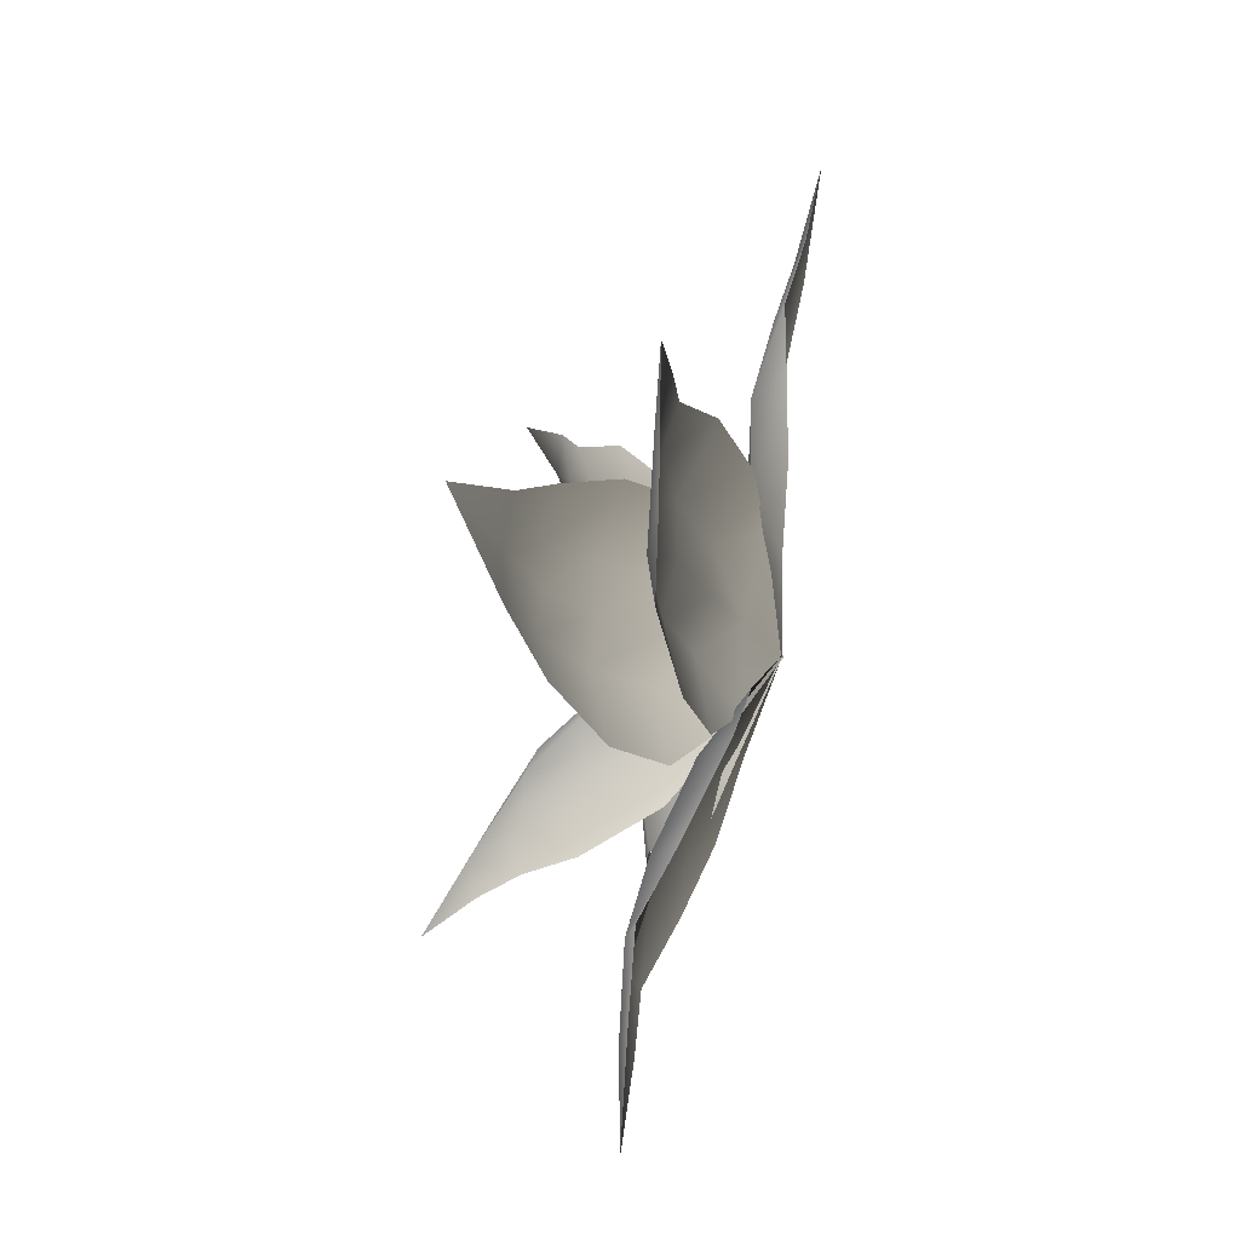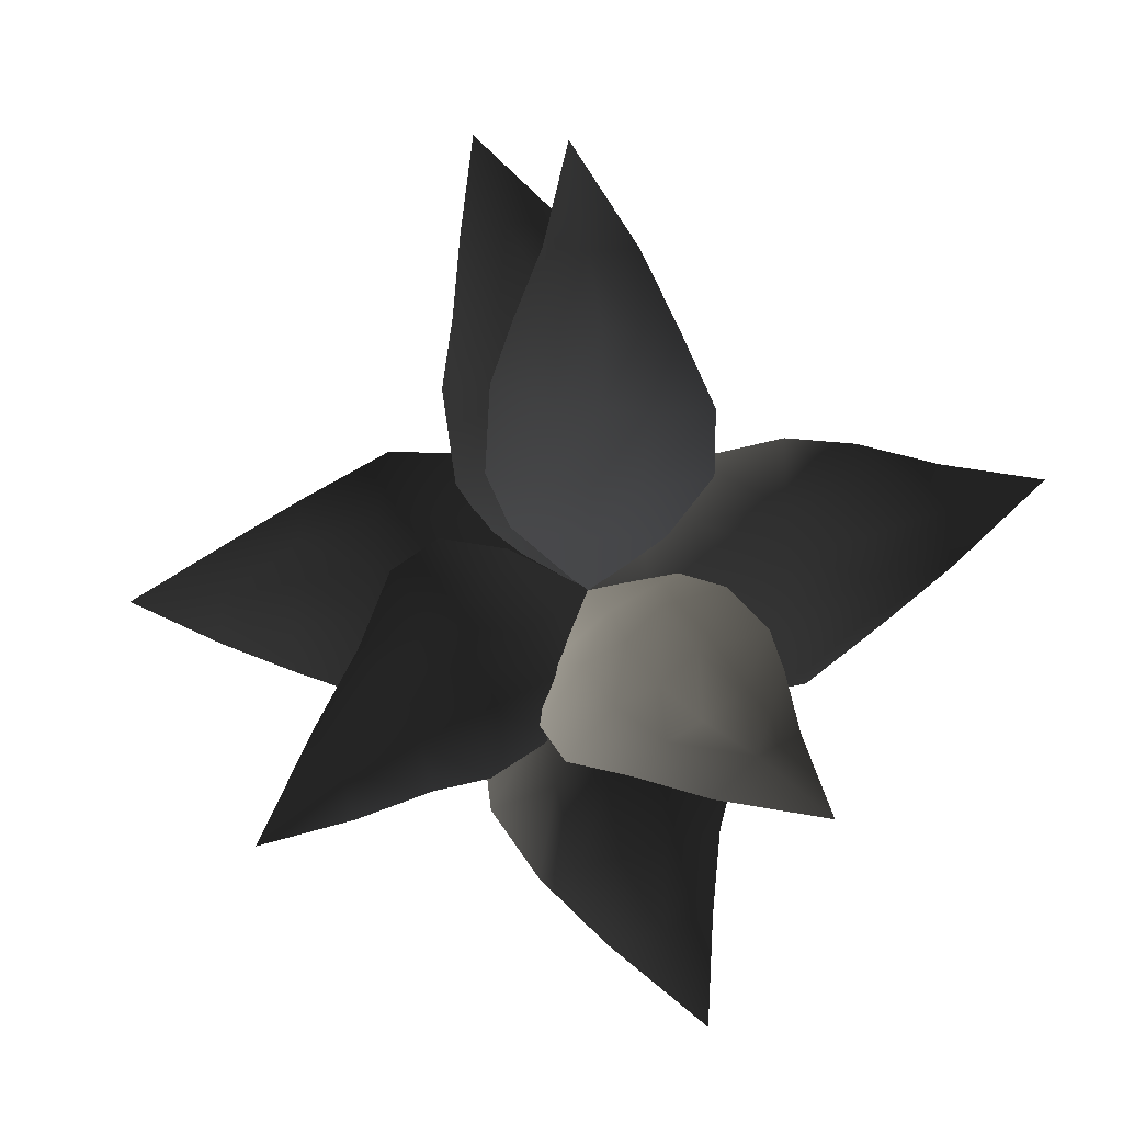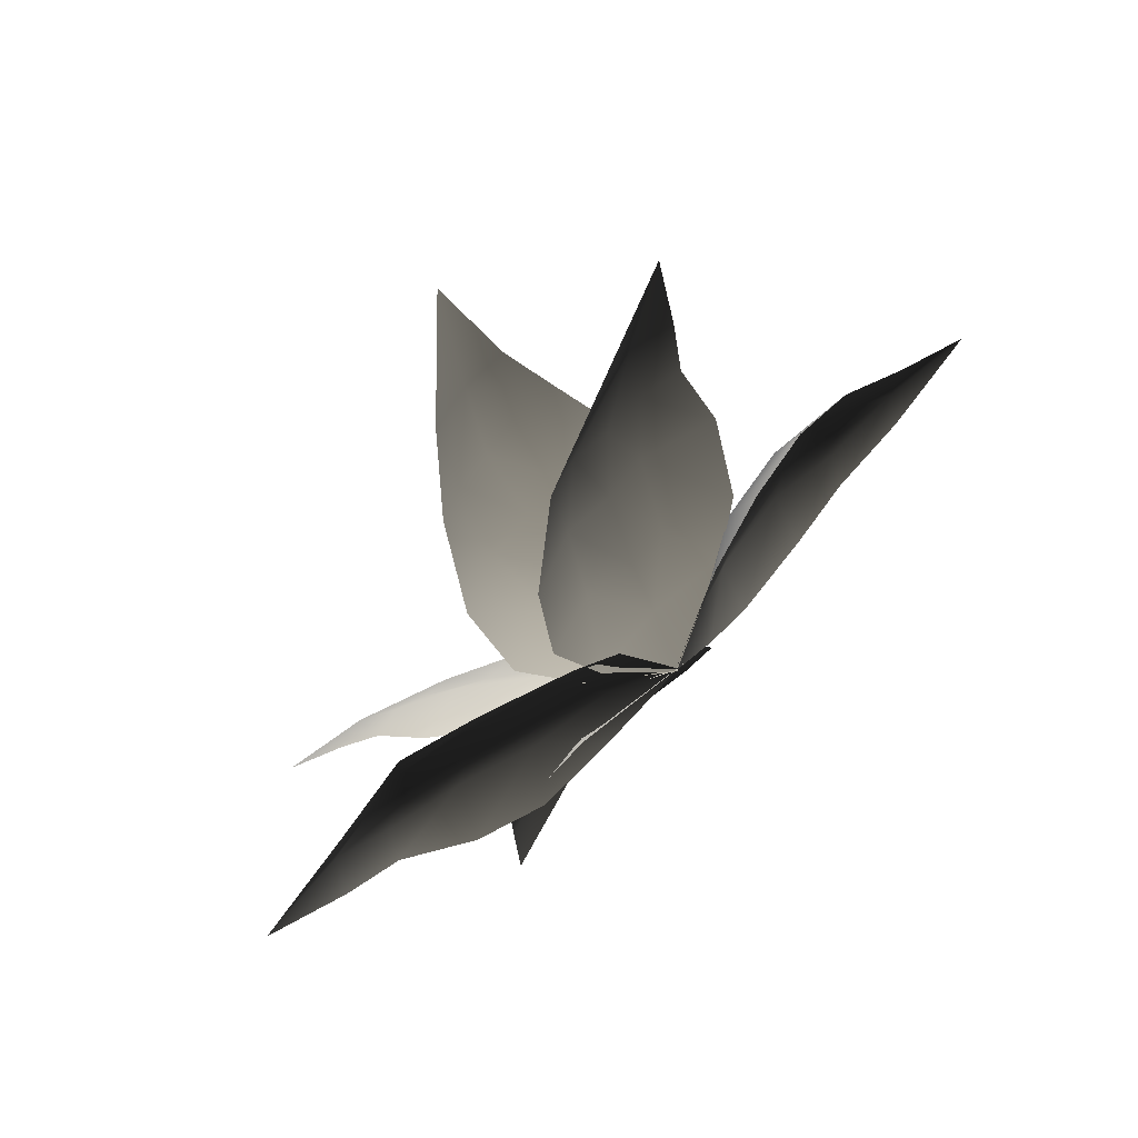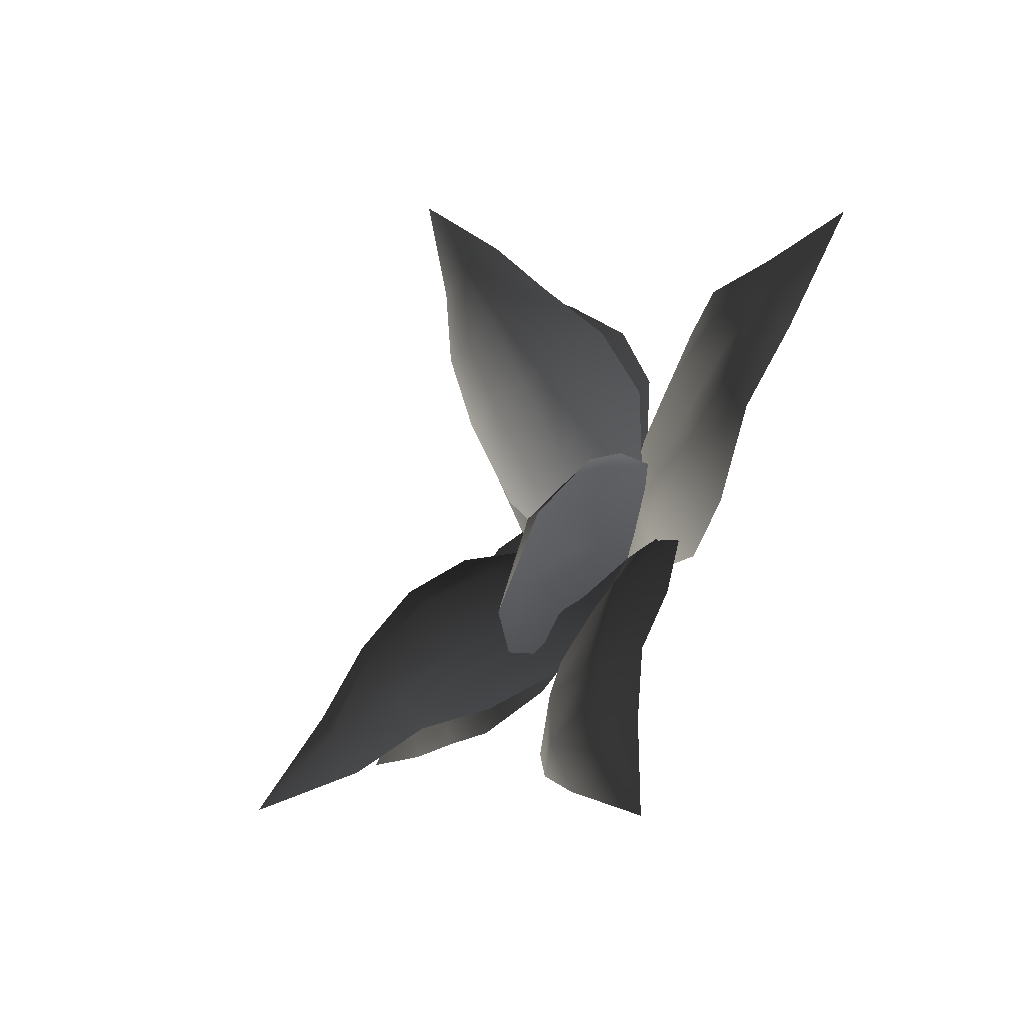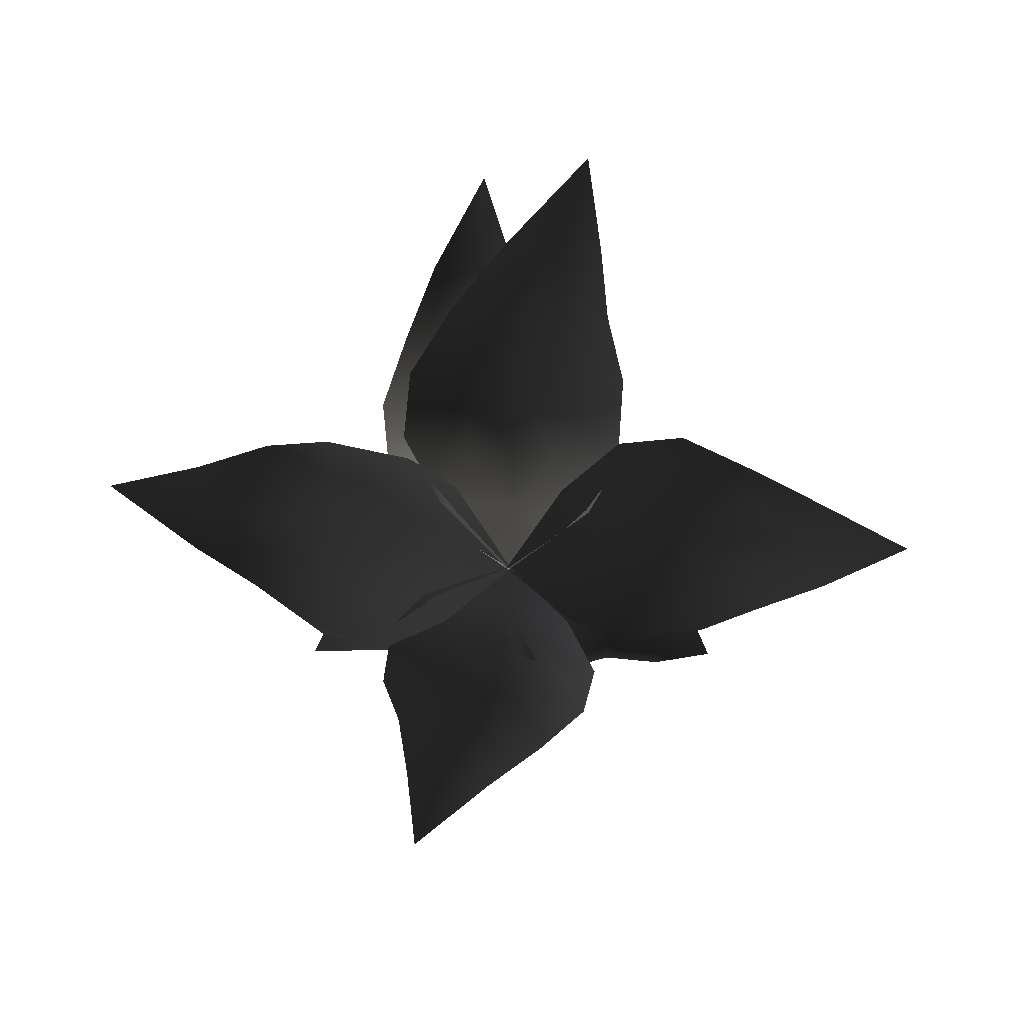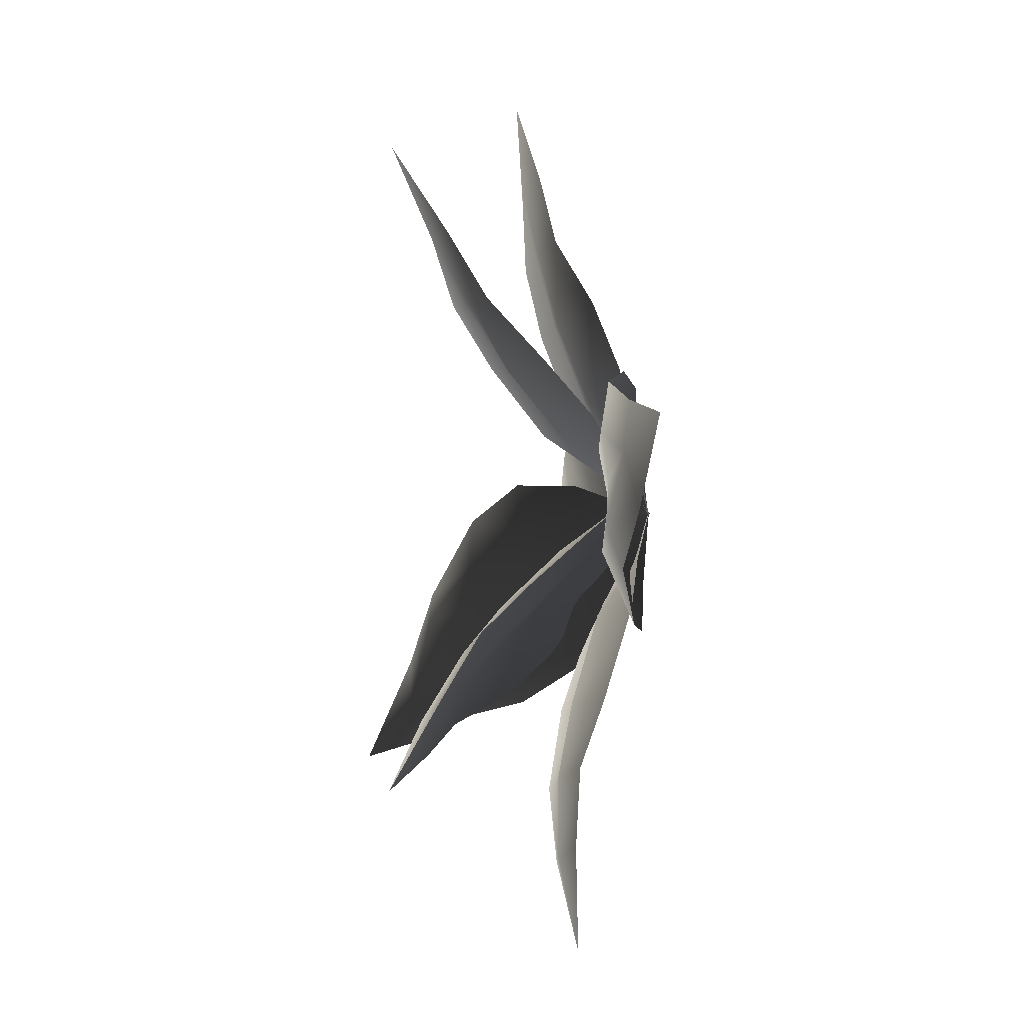
<metadata>
{"format":"obj","ext":"obj","renderer":"f3d","projection":"perspective","resolution":1024,"background":"white","views":[{"elev":73.9,"azim":101.4,"up":"+Y"},{"elev":-10.8,"azim":9.1,"up":"+Y"},{"elev":63.0,"azim":134.5,"up":"+Y"},{"elev":-41.5,"azim":58.3,"up":"+Y"},{"elev":-64.7,"azim":-179.1,"up":"+Z"},{"elev":-0.2,"azim":85.6,"up":"+Y"}]}
</metadata>
<code>
v 2.36 -1.132 0.4548
v 1.593 -1.246 0.2701
v 1.391 -0.4812 0.562
v 2.27 -0.3847 0.7762
v 0.8118 -0.8207 0.1623
v 0.679 0.08127 0.2819
v -0.0261 -0.00663 -0.01258
v 3.193 -0.5447 0.6743
v 3.138 -0.1065 0.837
v 3.906 0.03797 0.6001
v 3.859 0.6009 0.7487
v 4.87 0.9292 0.536
v 3.793 1.099 0.6838
v 0.6161 0.9899 0.2065
v 3.035 0.3322 0.799
v 2.997 0.8248 0.8706
v 2.206 0.6685 0.8051
v 2.243 0.1401 0.7088
v 1.219 0.5985 0.5643
v 1.325 0.07226 0.4852
v 2.944 1.325 0.7871
v 2.183 1.474 0.5402
v 1.18 1.348 0.2812
v -1.753 -0.07696 1.862
v -1.36 0.3458 1.359
v -0.7907 -0.1918 1.318
v -1.238 -0.6362 1.944
v -0.7388 0.3314 0.7464
v -0.2751 -0.3549 0.5877
v 0.008354 0.01647 -0.02328
v -1.966 -0.9556 2.33
v -1.712 -1.229 2.369
v -2.347 -1.79 2.581
v -2.064 -2.226 2.586
v -2.763 -2.962 3.075
v -1.975 -2.649 2.301
v 0.02441 -1.088 0.3119
v -1.548 -1.57 2.221
v -1.344 -1.927 2.16
v -0.8721 -1.484 1.723
v -1.104 -1.065 1.771
v -0.3133 -1.012 1.017
v -0.6106 -0.632 1.109
v -1.284 -2.341 1.903
v -0.8028 -2.16 1.343
v -0.2119 -1.632 0.6199
v 1.538 1.628 1.304
v 1.461 1.036 0.7743
v 0.7416 0.845 1.051
v 0.8745 1.522 1.616
v 0.9077 0.4855 0.39
v 0.08479 0.4621 0.5711
v -0.0002669 -0.0175 -0.02401
v 1.243 2.304 1.886
v 0.866 2.268 2.053
v 0.884 3.07 2.306
v 0.3808 3.028 2.441
v 0.2475 4.055 2.877
v -0.08995 3.108 2.416
v -0.7414 0.5946 0.6145
v 0.4661 2.304 2.095
v 0.02934 2.316 2.183
v -0.08118 1.631 1.75
v 0.3926 1.615 1.631
v -0.2519 0.8847 1.143
v 0.2308 0.921 1.042
v -0.4404 2.449 2.131
v -0.7751 1.896 1.633
v -0.9435 1.103 0.9906
v 0.01106 -2.032 1.596
v -0.3423 -1.596 1.066
v 0.1329 -0.9875 1.189
v 0.5372 -1.509 1.772
v -0.3259 -0.8836 0.5704
v 0.315 -0.3366 0.5784
v -0.01456 0.01061 -0.02363
v 0.7624 -2.257 2.186
v 1.113 -1.931 2.237
v 1.587 -2.528 2.531
v 2.031 -2.132 2.62
v 2.772 -2.776 2.976
v 2.433 -1.9 2.444
v 1.035 0.07416 0.4521
v 1.465 -1.728 2.185
v 1.851 -1.447 2.183
v 1.381 -0.9708 1.739
v 0.9786 -1.288 1.695
v 0.923 -0.3851 1.068
v 0.5591 -0.7318 1.066
v 2.251 -1.214 2.019
v 2.071 -0.7275 1.498
v 1.573 -0.1489 0.7888
v 1.152 2.265 0.7456
v 1.242 1.548 0.4662
v 0.4939 1.289 0.7477
v 0.4408 2.094 1.062
v 0.8192 0.789 0.2526
v -0.07368 0.6215 0.3947
v 0.006214 -0.02352 -0.01708
v 0.6259 2.985 1.096
v 0.176 2.907 1.254
v -0.05401 3.757 1.208
v -0.647 3.702 1.361
v -1.016 4.709 1.395
v -1.169 3.602 1.311
v -0.9844 0.5547 0.3574
v -0.2495 2.878 1.233
v -0.7434 2.809 1.313
v -0.6236 2.023 1.142
v -0.0869 2.102 1.038
v -0.5821 1.108 0.7888
v -0.06406 1.23 0.6974
v -1.25 2.76 1.255
v -1.427 2.051 0.931
v -1.347 1.097 0.5541
v -2.128 1.507 0.4242
v -1.349 1.509 0.2676
v -1.295 0.7168 0.5591
v -2.156 0.721 0.7234
v -0.6571 0.949 0.1625
v -0.6828 0.03773 0.282
v 0.02685 0.001997 -0.01258
v -3.034 0.9832 0.5807
v -3.047 0.4864 0.6625
v -3.896 0.5257 0.5164
v -3.89 -0.06888 0.5928
v -4.953 -0.07949 0.5167
v -3.926 -0.56 0.4717
v -0.7786 -0.8681 0.207
v -3.071 0.07416 0.611
v -3.094 -0.4084 0.6512
v -2.272 -0.3216 0.7066
v -2.233 0.1991 0.6457
v -1.311 -0.3751 0.5597
v -1.323 0.1596 0.4853
v -3.099 -0.8881 0.4921
v -2.399 -1.136 0.4252
v -1.397 -1.125 0.2855
v -0.9312 -2.415 0.615
v -1.064 -1.697 0.3976
v -0.3152 -1.388 0.6662
v -0.1941 -2.211 0.9541
v -0.7208 -0.8872 0.2272
v 0.1586 -0.6416 0.3324
v -0.009567 0.02411 -0.01452
v -0.367 -3.154 0.9197
v 0.05648 -3.06 1.116
v 0.3479 -3.826 1.062
v 0.9212 -3.7 1.096
v 1.352 -4.651 0.9259
v 1.414 -3.541 0.9556
v 1.055 -0.479 0.2498
v 0.5035 -2.968 1.074
v 0.9692 -2.811 1.095
v 0.8526 -2.054 0.943
v 0.329 -2.168 0.86
v 0.7363 -1.103 0.6499
v 0.2322 -1.269 0.5794
v 1.492 -2.686 0.9187
v 1.651 -1.958 0.6822
v 1.483 -0.9944 0.369
g P_DF_Fern_01_(9)_506_7
f 1 3 2
f 1 4 3
f 5 2 3
f 5 3 6
f 7 5 6
f 8 4 1
f 8 9 4
f 10 9 8
f 10 11 9
f 10 12 11
f 12 13 11
f 6 14 7
f 11 15 9
f 11 16 15
f 15 16 17
f 15 17 18
f 9 18 4
f 9 15 18
f 18 17 19
f 19 14 6
f 18 19 20
f 20 19 6
f 4 18 20
f 4 20 3
f 3 20 6
f 11 21 16
f 11 13 21
f 16 22 17
f 16 21 22
f 17 23 19
f 17 22 23
f 19 23 14
f 24 26 25
f 24 27 26
f 28 25 26
f 28 26 29
f 30 28 29
f 31 27 24
f 31 32 27
f 33 32 31
f 33 34 32
f 33 35 34
f 35 36 34
f 29 37 30
f 34 38 32
f 34 39 38
f 38 39 40
f 38 40 41
f 32 41 27
f 32 38 41
f 41 40 42
f 42 37 29
f 41 42 43
f 43 42 29
f 27 41 43
f 27 43 26
f 26 43 29
f 34 44 39
f 34 36 44
f 39 45 40
f 39 44 45
f 40 46 42
f 40 45 46
f 42 46 37
f 47 49 48
f 47 50 49
f 51 48 49
f 51 49 52
f 53 51 52
f 54 50 47
f 54 55 50
f 56 55 54
f 56 57 55
f 56 58 57
f 58 59 57
f 52 60 53
f 57 61 55
f 57 62 61
f 61 62 63
f 61 63 64
f 55 64 50
f 55 61 64
f 64 63 65
f 65 60 52
f 64 65 66
f 66 65 52
f 50 64 66
f 50 66 49
f 49 66 52
f 57 67 62
f 57 59 67
f 62 68 63
f 62 67 68
f 63 69 65
f 63 68 69
f 65 69 60
f 70 72 71
f 70 73 72
f 74 71 72
f 74 72 75
f 76 74 75
f 77 73 70
f 77 78 73
f 79 78 77
f 79 80 78
f 79 81 80
f 81 82 80
f 75 83 76
f 80 84 78
f 80 85 84
f 84 85 86
f 84 86 87
f 78 87 73
f 78 84 87
f 87 86 88
f 88 83 75
f 87 88 89
f 89 88 75
f 73 87 89
f 73 89 72
f 72 89 75
f 80 90 85
f 80 82 90
f 85 91 86
f 85 90 91
f 86 92 88
f 86 91 92
f 88 92 83
f 93 95 94
f 93 96 95
f 97 94 95
f 97 95 98
f 99 97 98
f 100 96 93
f 100 101 96
f 102 101 100
f 102 103 101
f 102 104 103
f 104 105 103
f 98 106 99
f 103 107 101
f 103 108 107
f 107 108 109
f 107 109 110
f 101 110 96
f 101 107 110
f 110 109 111
f 111 106 98
f 110 111 112
f 112 111 98
f 96 110 112
f 96 112 95
f 95 112 98
f 103 113 108
f 103 105 113
f 108 114 109
f 108 113 114
f 109 115 111
f 109 114 115
f 111 115 106
f 116 118 117
f 116 119 118
f 120 117 118
f 120 118 121
f 122 120 121
f 123 119 116
f 123 124 119
f 125 124 123
f 125 126 124
f 125 127 126
f 127 128 126
f 121 129 122
f 126 130 124
f 126 131 130
f 130 131 132
f 130 132 133
f 124 133 119
f 124 130 133
f 133 132 134
f 134 129 121
f 133 134 135
f 135 134 121
f 119 133 135
f 119 135 118
f 118 135 121
f 126 136 131
f 126 128 136
f 131 137 132
f 131 136 137
f 132 138 134
f 132 137 138
f 134 138 129
f 139 141 140
f 139 142 141
f 143 140 141
f 143 141 144
f 145 143 144
f 146 142 139
f 146 147 142
f 148 147 146
f 148 149 147
f 148 150 149
f 150 151 149
f 144 152 145
f 149 153 147
f 149 154 153
f 153 154 155
f 153 155 156
f 147 156 142
f 147 153 156
f 156 155 157
f 157 152 144
f 156 157 158
f 158 157 144
f 142 156 158
f 142 158 141
f 141 158 144
f 149 159 154
f 149 151 159
f 154 160 155
f 154 159 160
f 155 161 157
f 155 160 161
f 157 161 152

</code>
